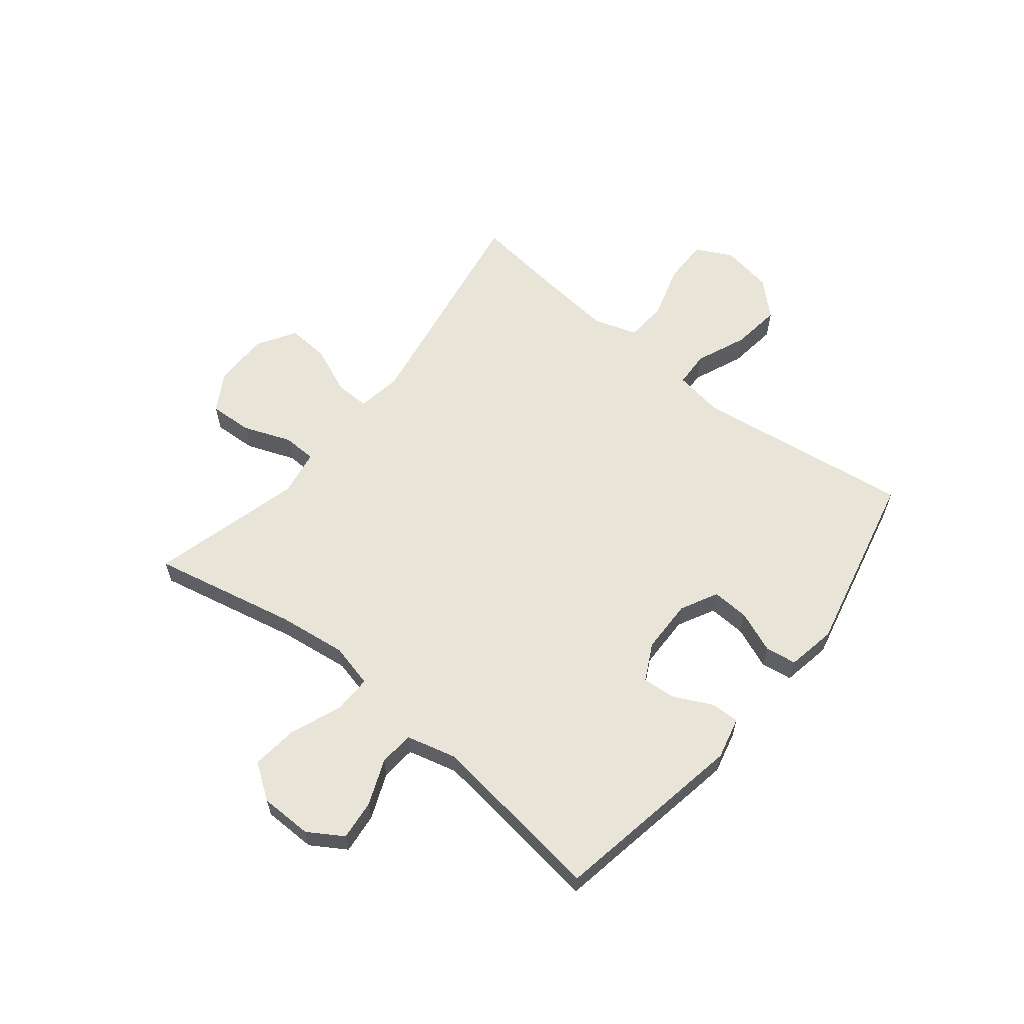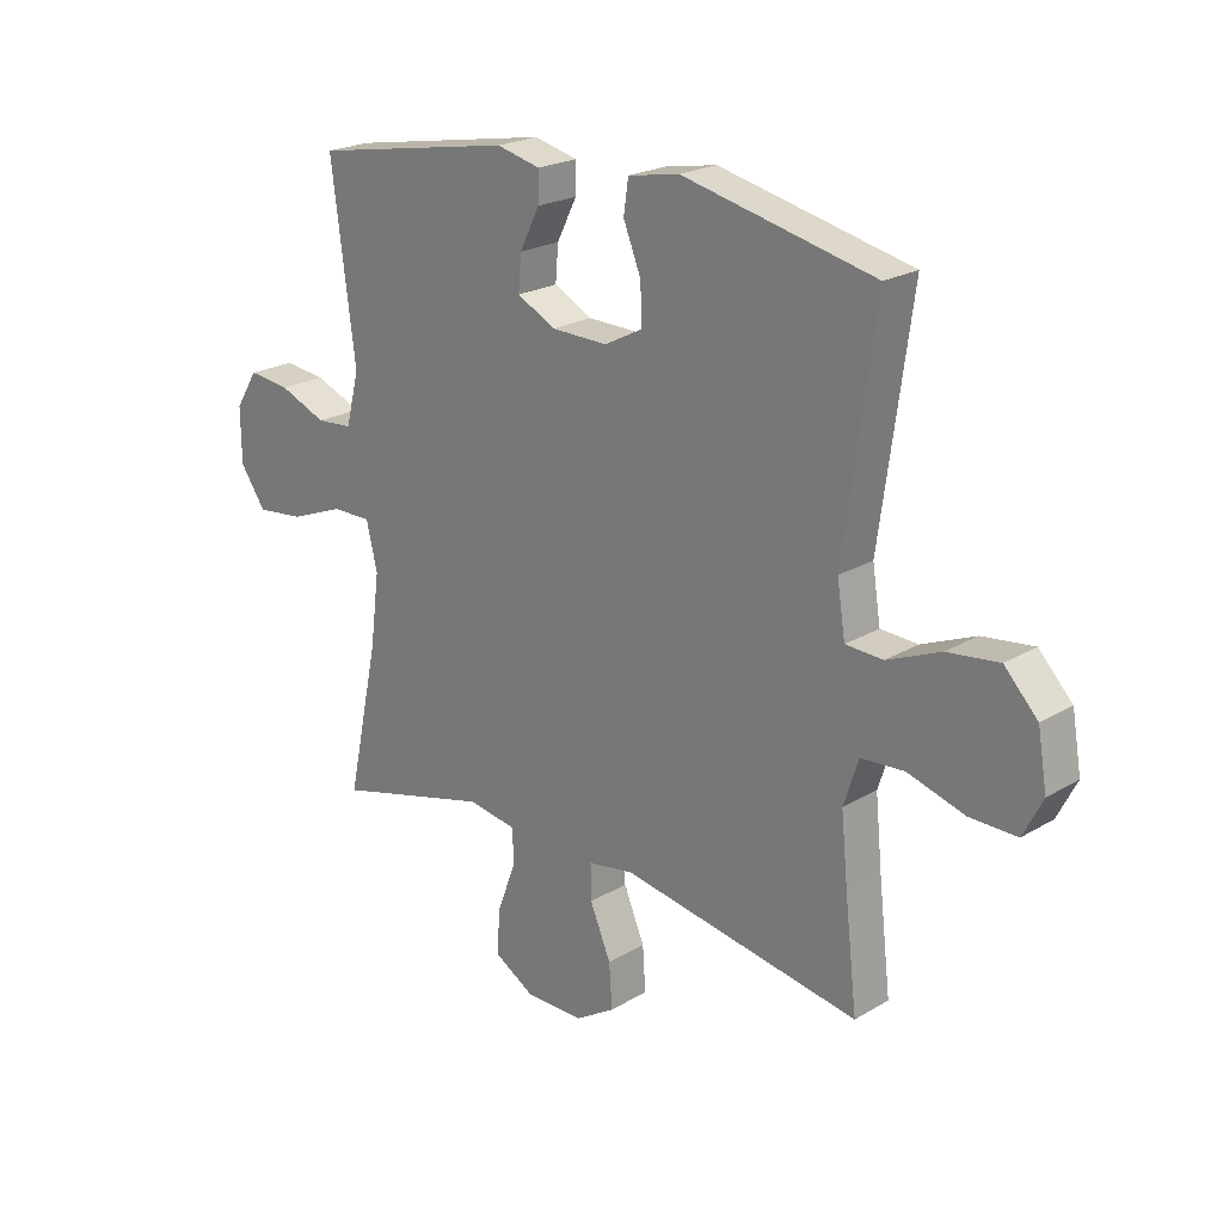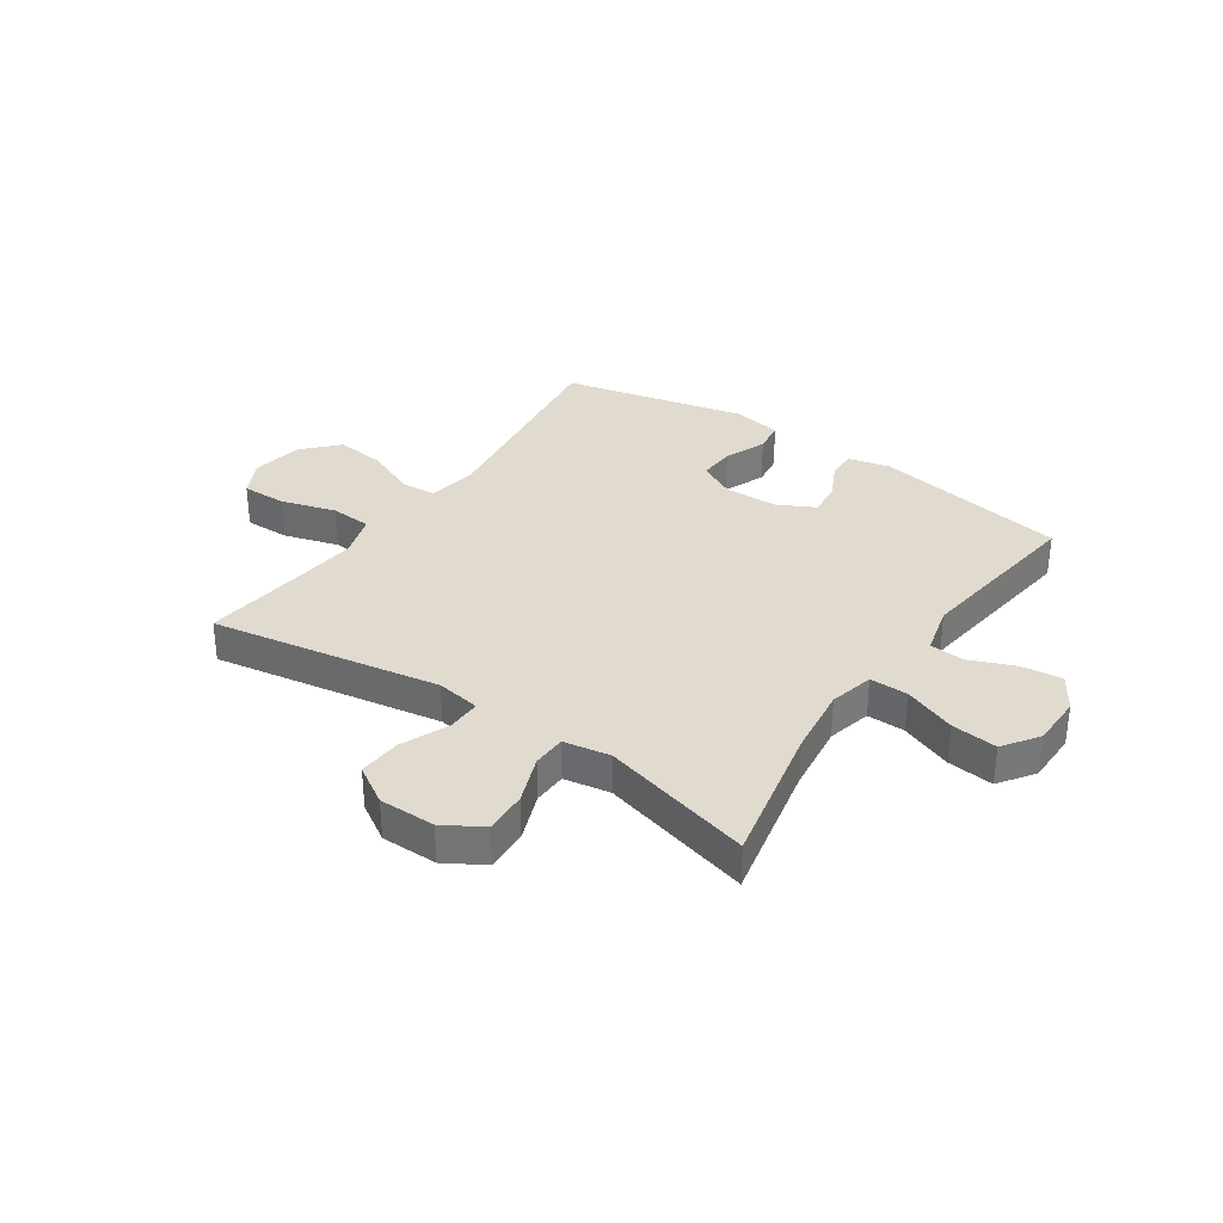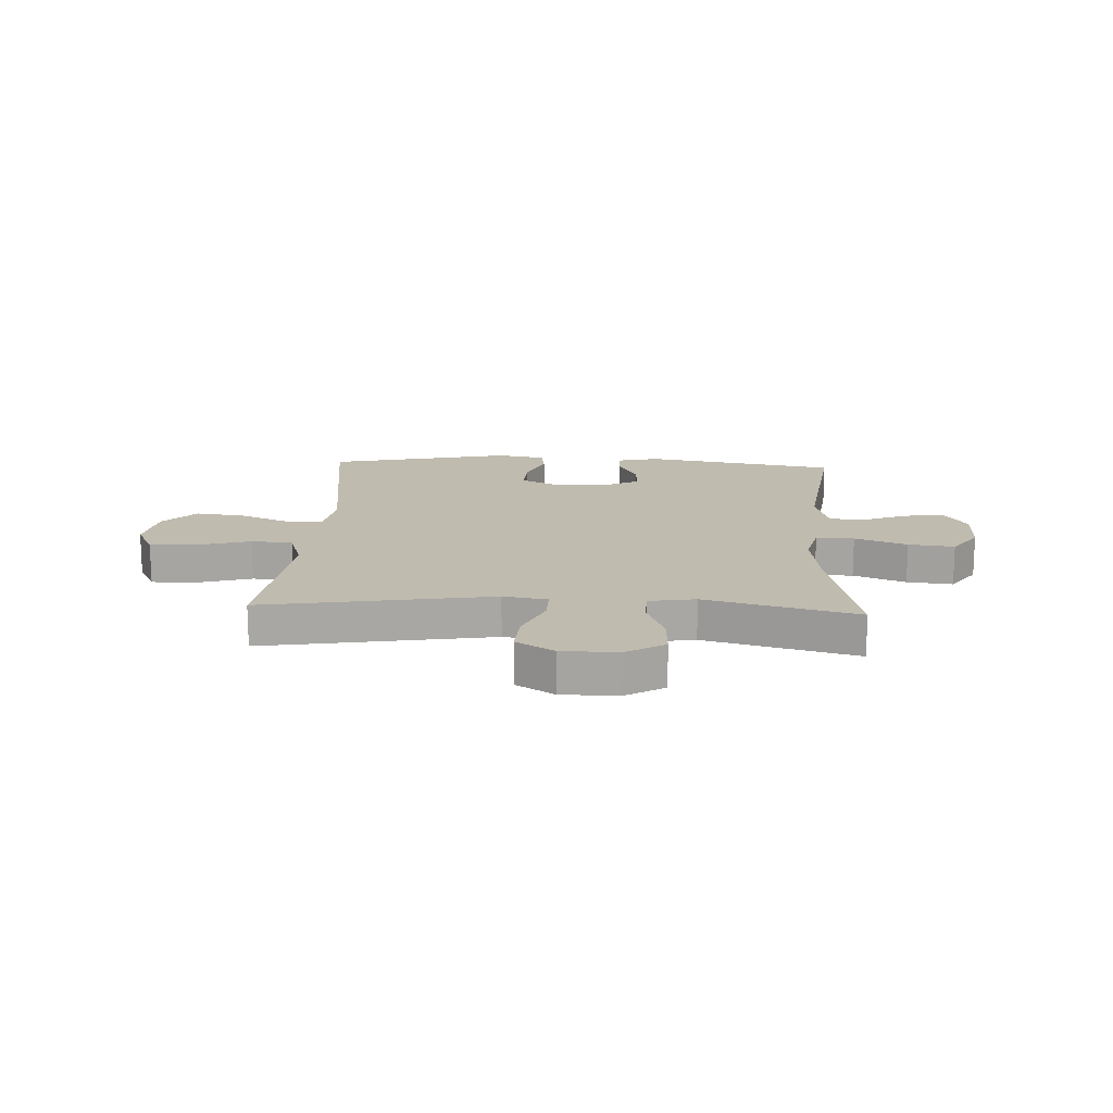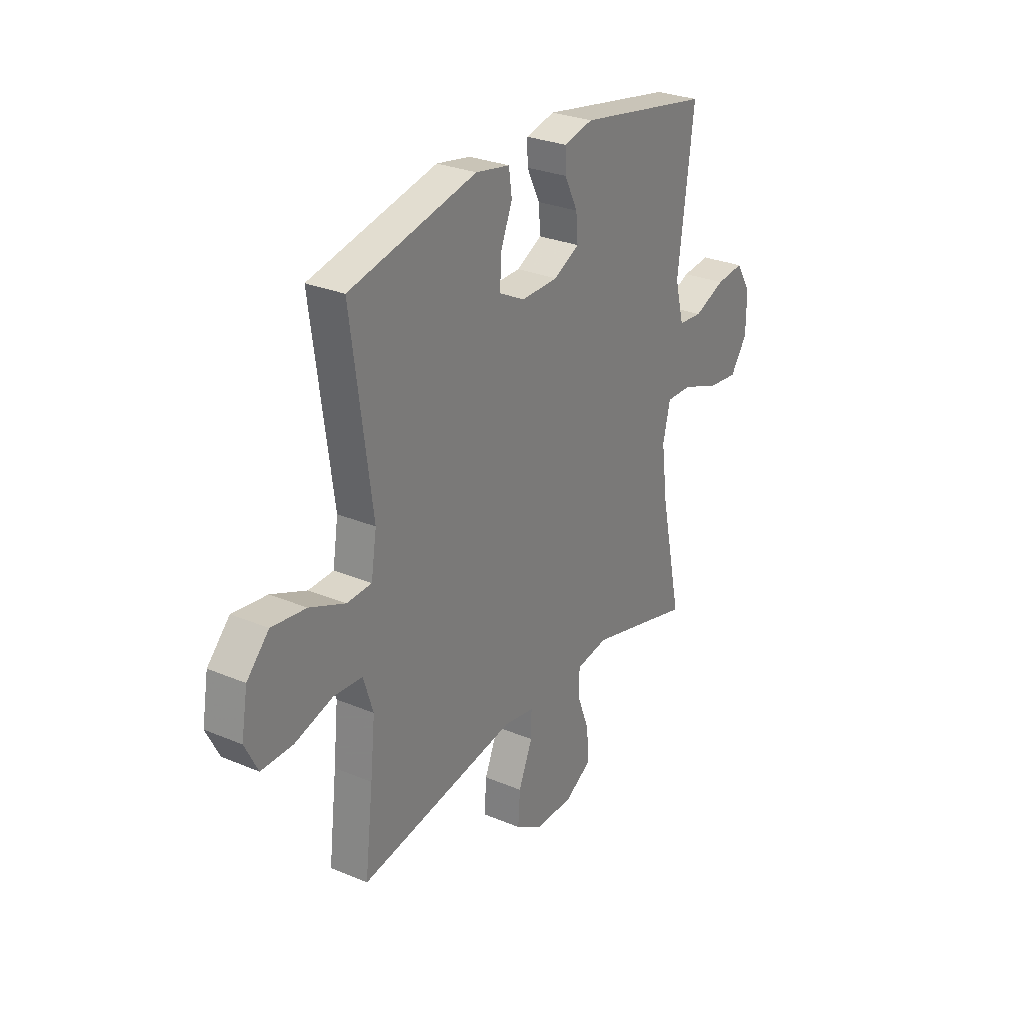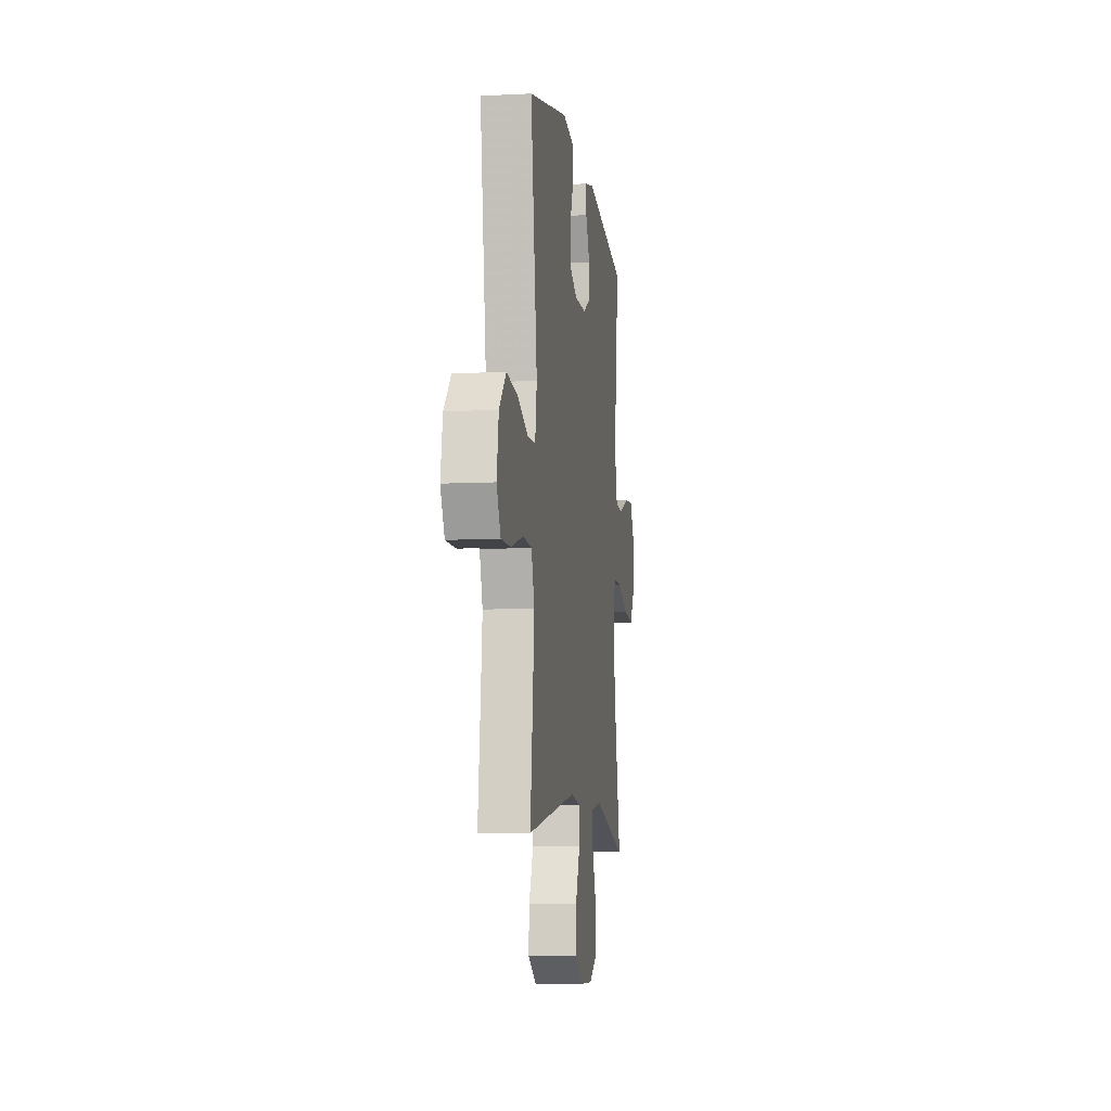
<metadata>
{"format":"obj","ext":"obj","renderer":"f3d","projection":"perspective","resolution":1024,"background":"white","views":[{"elev":60.6,"azim":-51.2,"up":"+Y"},{"elev":22.0,"azim":44.1,"up":"+Z"},{"elev":33.4,"azim":-145.6,"up":"+Y"},{"elev":16.0,"azim":-177.0,"up":"+Y"},{"elev":28.2,"azim":122.5,"up":"+Z"},{"elev":-8.1,"azim":98.1,"up":"+Z"}]}
</metadata>
<code>
v 0.5 0.07 0.5
v 0.447 0.07 0.113
v 0.461 0.07 0.024
v 0.525 0.07 0.021
v 0.616 0.07 0.059
v 0.704 0.07 0.07
v 0.761 0.07 0.01
v 0.777 0.07 -0.083
v 0.744 0.07 -0.148
v 0.663 0.07 -0.147
v 0.566 0.07 -0.118
v 0.492 0.07 -0.123
v 0.467 0.07 -0.201
v 0.479 0.07 -0.321
v 0.5 0.07 -0.5
v 0.092 0.07 -0.43
v 0.013 0.07 -0.443
v 0.014 0.07 -0.504
v 0.05 0.07 -0.589
v 0.055 0.07 -0.665
v -0.013 0.07 -0.707
v -0.113 0.07 -0.707
v -0.182 0.07 -0.666
v -0.178 0.07 -0.589
v -0.145 0.07 -0.503
v -0.147 0.07 -0.443
v -0.23 0.07 -0.429
v -0.5 0.07 -0.5
v -0.445 0.07 -0.244
v -0.429 0.07 -0.12
v -0.448 0.07 -0.041
v -0.516 0.07 -0.042
v -0.609 0.07 -0.078
v -0.691 0.07 -0.087
v -0.735 0.07 -0.024
v -0.736 0.07 0.069
v -0.697 0.07 0.131
v -0.625 0.07 0.123
v -0.544 0.07 0.09
v -0.482 0.07 0.095
v -0.459 0.07 0.184
v -0.5 0.07 0.5
v -0.154 0.07 0.561
v -0.079 0.07 0.543
v -0.08 0.07 0.492
v -0.114 0.07 0.424
v -0.119 0.07 0.364
v -0.053 0.07 0.33
v 0.043 0.07 0.328
v 0.109 0.07 0.362
v 0.106 0.07 0.428
v 0.076 0.07 0.503
v 0.084 0.07 0.559
v 0.172 0.07 0.575
v 0.5 0 0.5
v 0.447 0 0.113
v 0.461 0 0.024
v 0.525 0 0.021
v 0.616 0 0.059
v 0.704 0 0.07
v 0.761 0 0.01
v 0.777 0 -0.083
v 0.744 0 -0.148
v 0.663 0 -0.147
v 0.566 0 -0.118
v 0.492 0 -0.123
v 0.467 0 -0.201
v 0.479 0 -0.321
v 0.5 0 -0.5
v 0.092 0 -0.43
v 0.013 0 -0.443
v 0.014 0 -0.504
v 0.05 0 -0.589
v 0.055 0 -0.665
v -0.013 0 -0.707
v -0.113 0 -0.707
v -0.182 0 -0.666
v -0.178 0 -0.589
v -0.145 0 -0.503
v -0.147 0 -0.443
v -0.23 0 -0.429
v -0.5 0 -0.5
v -0.445 0 -0.244
v -0.429 0 -0.12
v -0.448 0 -0.041
v -0.516 0 -0.042
v -0.609 0 -0.078
v -0.691 0 -0.087
v -0.735 0 -0.024
v -0.736 0 0.069
v -0.697 0 0.131
v -0.625 0 0.123
v -0.544 0 0.09
v -0.482 0 0.095
v -0.459 0 0.184
v -0.5 0 0.5
v -0.154 0 0.561
v -0.079 0 0.543
v -0.08 0 0.492
v -0.114 0 0.424
v -0.119 0 0.364
v -0.053 0 0.33
v 0.043 0 0.328
v 0.109 0 0.362
v 0.106 0 0.428
v 0.076 0 0.503
v 0.084 0 0.559
v 0.172 0 0.575
f 54 1 2
f 53 54 2
f 52 53 2
f 51 52 2
f 50 51 2 3
f 49 50 3
f 48 49 3
f 47 48 3
f 44 45 46
f 43 44 46
f 42 43 46
f 41 42 46
f 40 41 46 47
f 37 38 39
f 36 37 39
f 35 36 39
f 34 35 39
f 33 34 39
f 32 33 39
f 31 32 39 40
f 27 28 29
f 26 27 29 30
f 23 24 25
f 22 23 25
f 21 22 25
f 20 21 25
f 19 20 25
f 18 19 25
f 17 18 25 26
f 26 30 31
f 17 26 31
f 16 17 31
f 9 10 11
f 8 9 11
f 7 8 11
f 6 7 11
f 5 6 11
f 4 5 11
f 3 4 11 12
f 47 3 12 13
f 31 40 47
f 16 31 47
f 15 16 47
f 14 15 47
f 13 14 47
f 56 55 108
f 56 108 107
f 56 107 106
f 56 106 105
f 57 56 105 104
f 57 104 103
f 57 103 102
f 57 102 101
f 100 99 98
f 100 98 97
f 100 97 96
f 100 96 95
f 101 100 95 94
f 93 92 91
f 93 91 90
f 93 90 89
f 93 89 88
f 93 88 87
f 93 87 86
f 94 93 86 85
f 83 82 81
f 84 83 81 80
f 79 78 77
f 79 77 76
f 79 76 75
f 79 75 74
f 79 74 73
f 79 73 72
f 80 79 72 71
f 85 84 80
f 85 80 71
f 85 71 70
f 65 64 63
f 65 63 62
f 65 62 61
f 65 61 60
f 65 60 59
f 65 59 58
f 66 65 58 57
f 67 66 57 101
f 101 94 85
f 101 85 70
f 101 70 69
f 101 69 68
f 101 68 67
f 1 55 56 2
f 2 56 57 3
f 3 57 58 4
f 4 58 59 5
f 5 59 60 6
f 6 60 61 7
f 7 61 62 8
f 8 62 63 9
f 9 63 64 10
f 10 64 65 11
f 11 65 66 12
f 12 66 67 13
f 13 67 68 14
f 14 68 69 15
f 15 69 70 16
f 16 70 71 17
f 17 71 72 18
f 18 72 73 19
f 19 73 74 20
f 20 74 75 21
f 21 75 76 22
f 22 76 77 23
f 23 77 78 24
f 24 78 79 25
f 25 79 80 26
f 26 80 81 27
f 27 81 82 28
f 28 82 83 29
f 29 83 84 30
f 30 84 85 31
f 31 85 86 32
f 32 86 87 33
f 33 87 88 34
f 34 88 89 35
f 35 89 90 36
f 36 90 91 37
f 37 91 92 38
f 38 92 93 39
f 39 93 94 40
f 40 94 95 41
f 41 95 96 42
f 42 96 97 43
f 43 97 98 44
f 44 98 99 45
f 45 99 100 46
f 46 100 101 47
f 47 101 102 48
f 48 102 103 49
f 49 103 104 50
f 50 104 105 51
f 51 105 106 52
f 52 106 107 53
f 53 107 108 54
f 54 108 55 1

</code>
